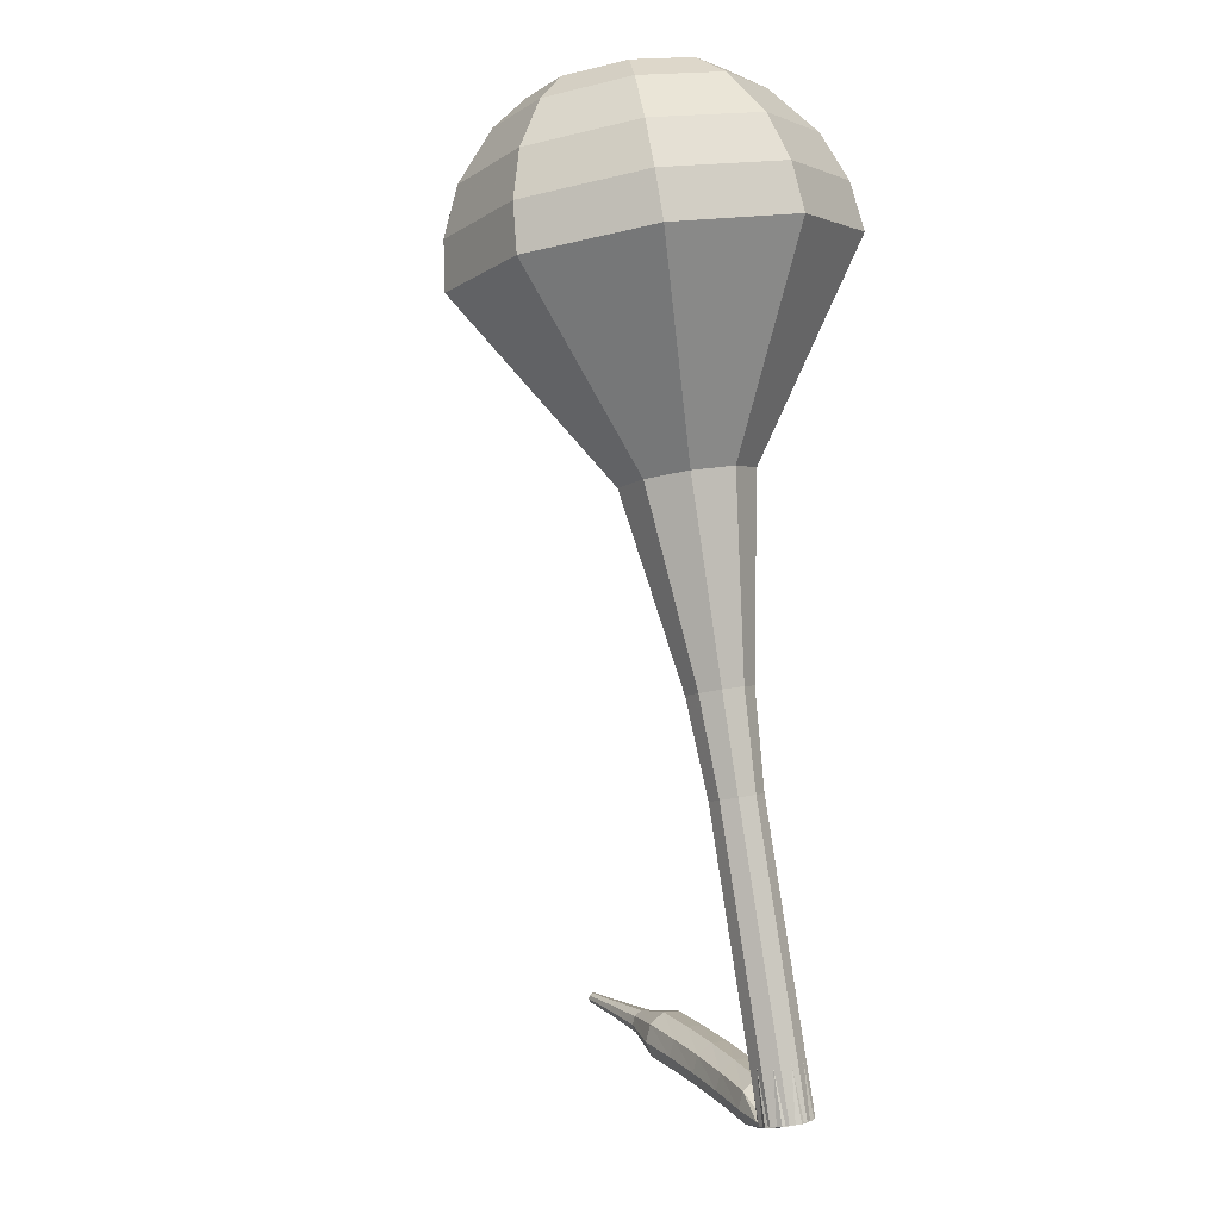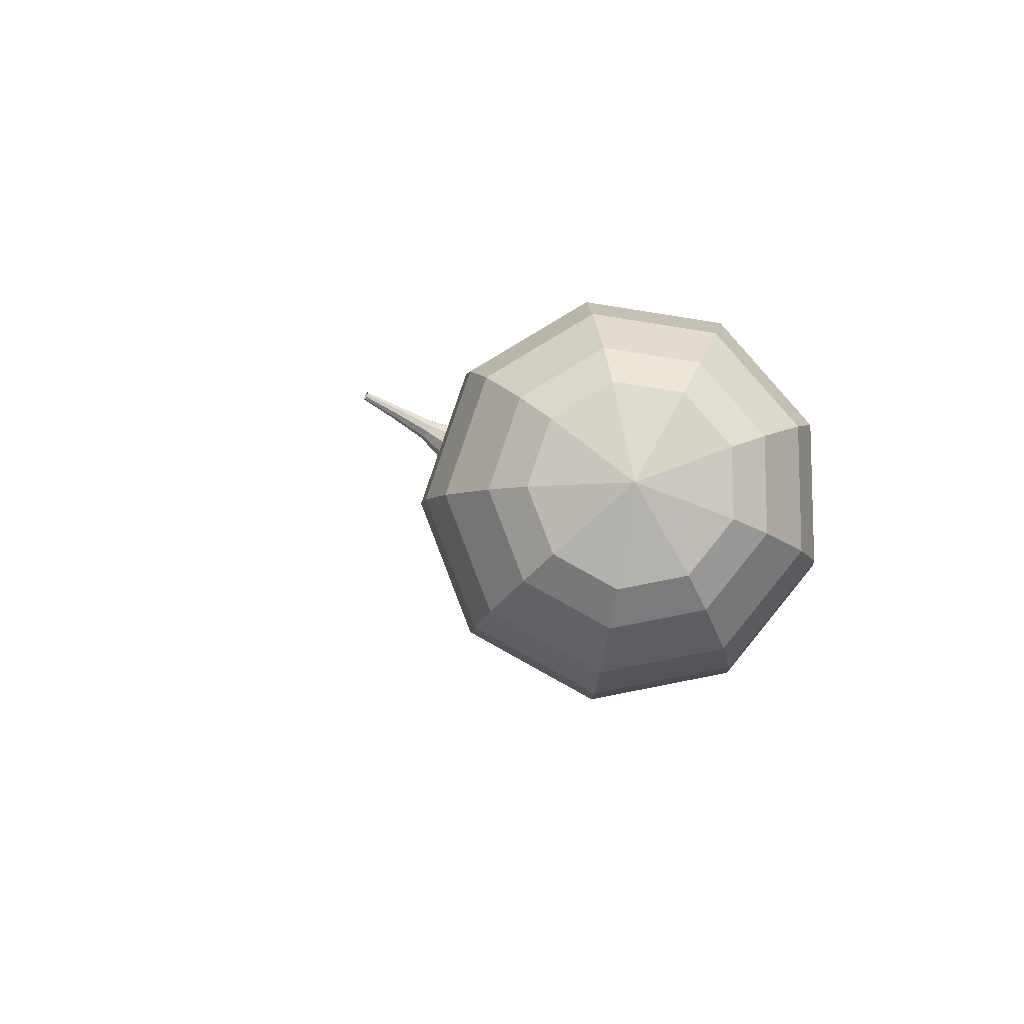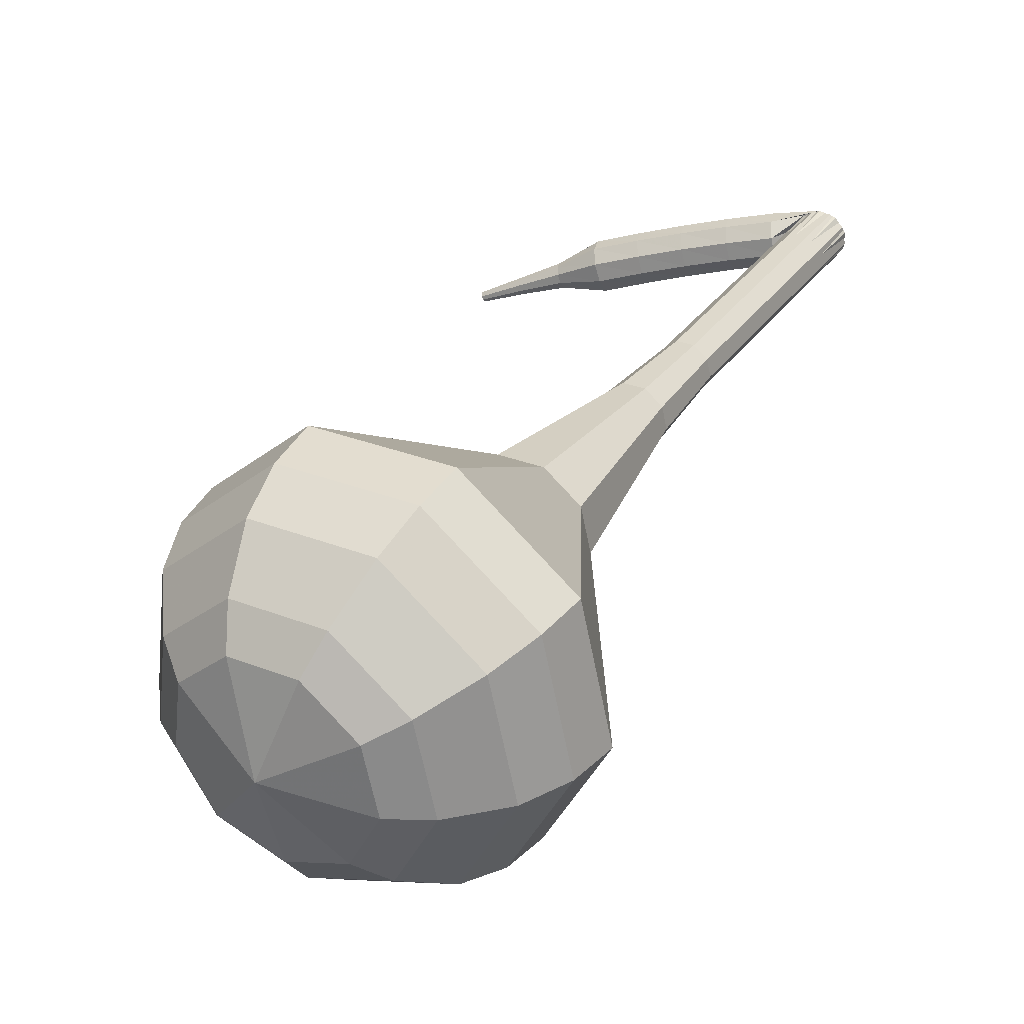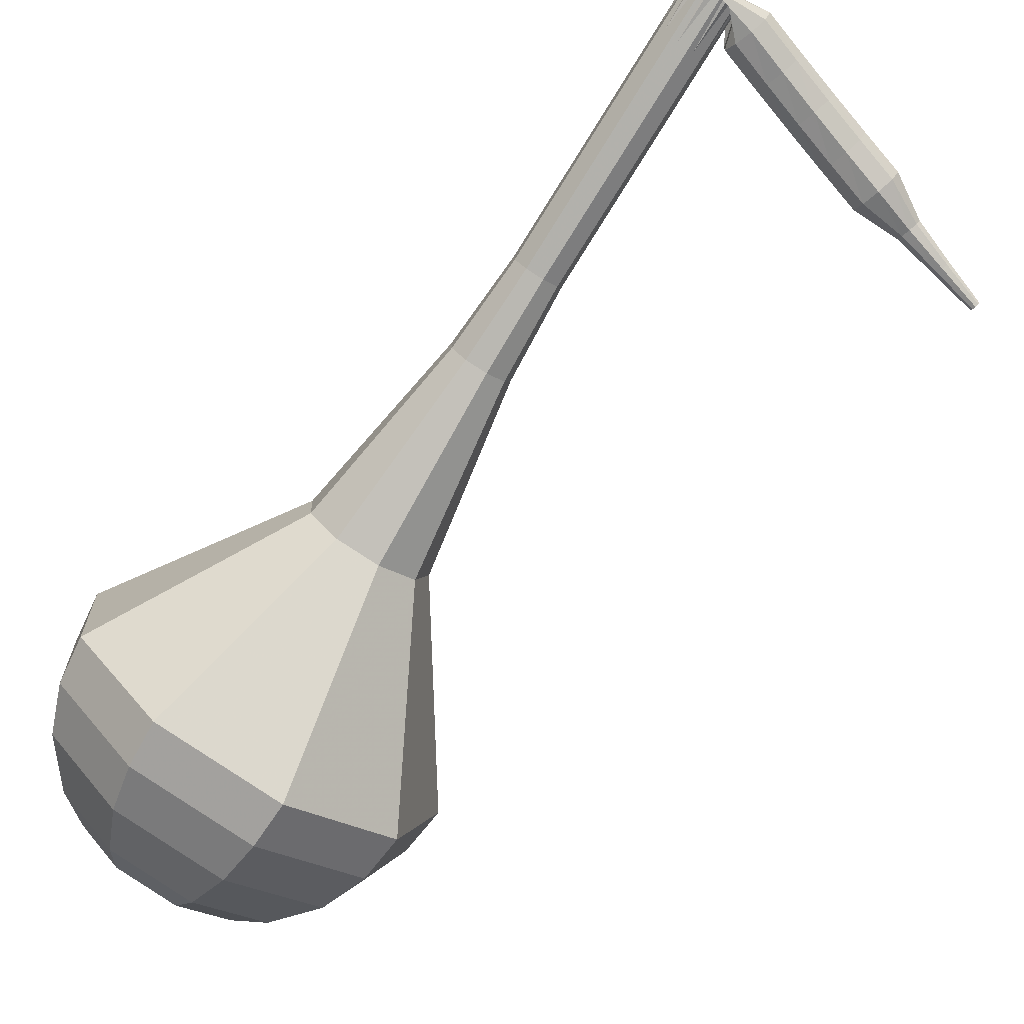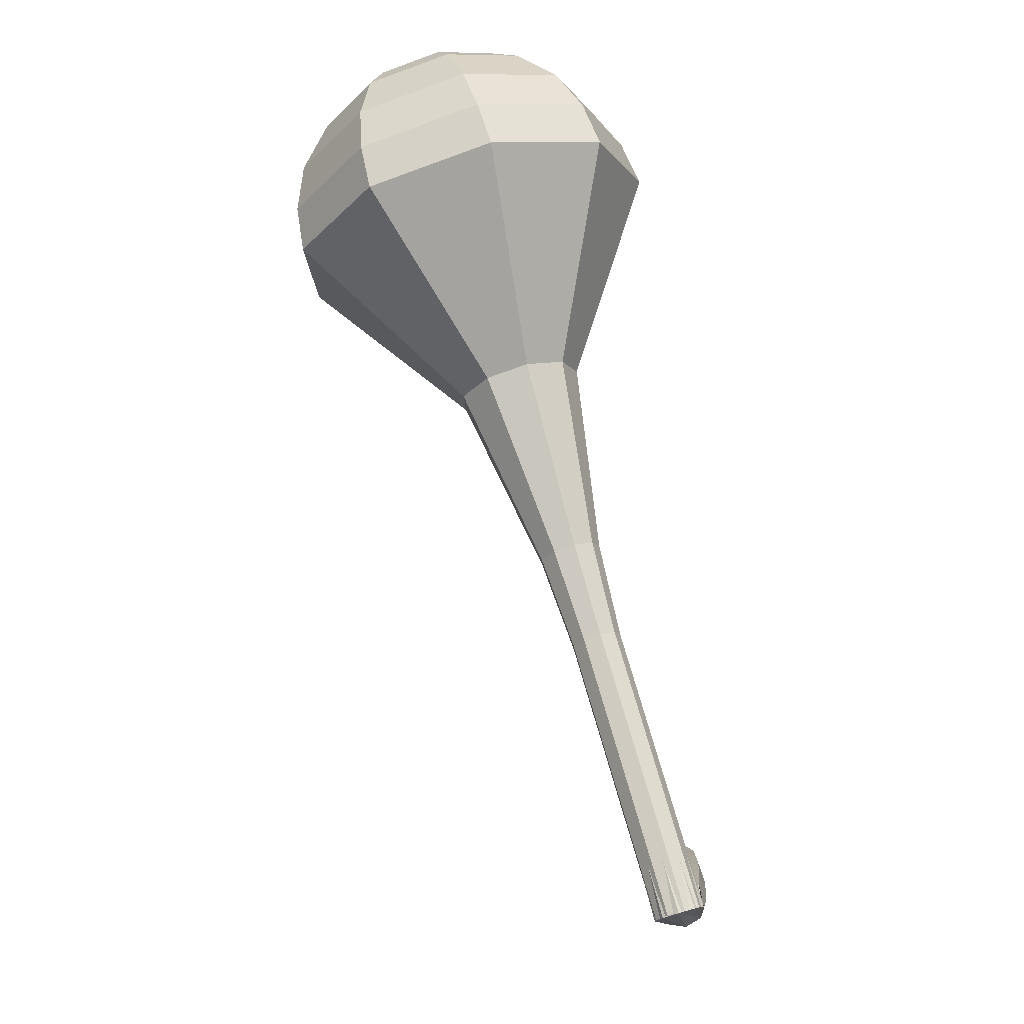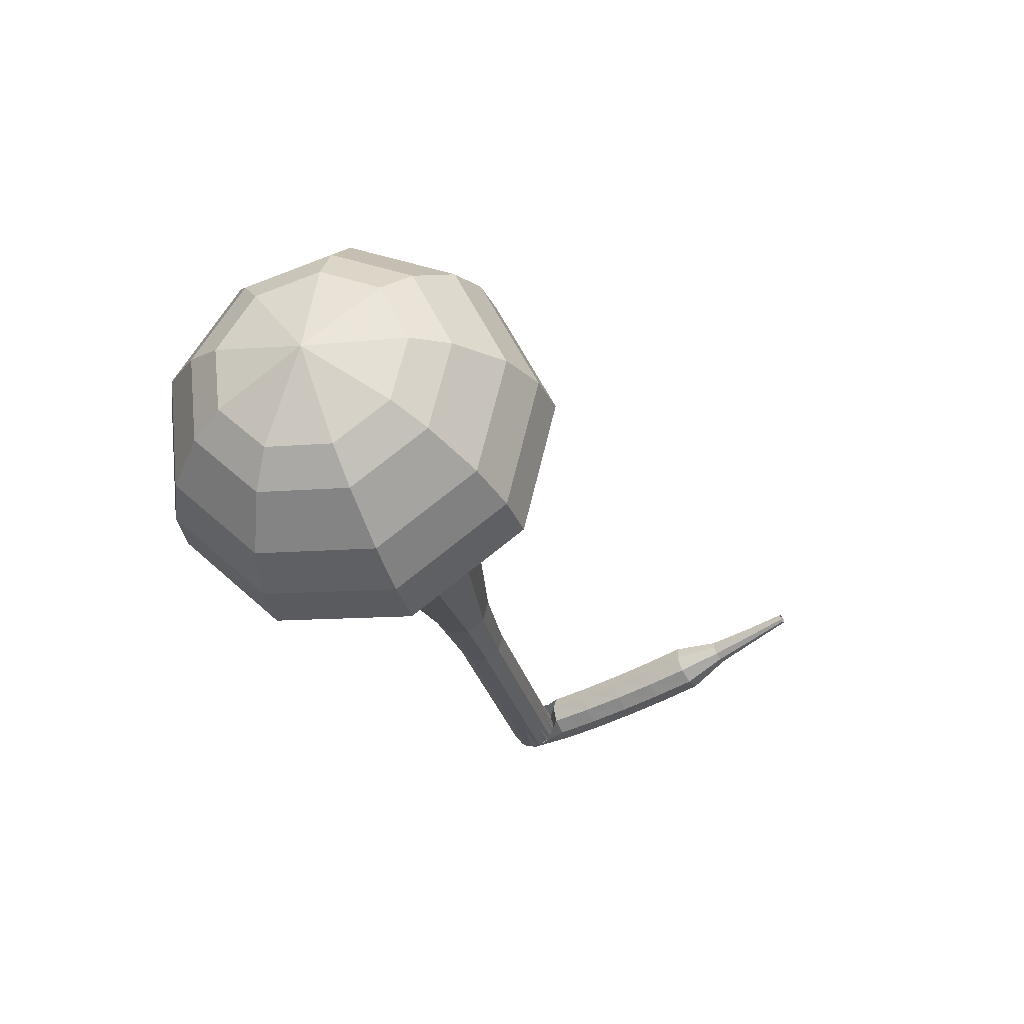
<metadata>
{"format":"obj","ext":"obj","renderer":"f3d","projection":"perspective","resolution":1024,"background":"white","views":[{"elev":-19.5,"azim":73.6,"up":"+Z"},{"elev":68.0,"azim":42.8,"up":"+Z"},{"elev":19.8,"azim":44.1,"up":"+Y"},{"elev":-61.5,"azim":159.7,"up":"+Y"},{"elev":-25.5,"azim":107.6,"up":"+Z"},{"elev":75.2,"azim":176.3,"up":"+Z"}]}
</metadata>
<code>
g tube1
v 155.6 137.3 127.9
v 158.6 135.9 126.9
v 161.8 136.8 126.4
v 163.8 139.5 126.5
v 163.7 142.8 127.3
v 161.4 145.2 128.4
v 158.1 145.4 129.2
v 155.3 143.5 129.3
v 154.3 140.3 128.8
v 155.6 137.3 127.9
v 156.8 138 128.7
v 158.9 137 128
v 161.3 137.7 127.7
v 162.8 139.7 127.8
v 162.7 142.1 128.4
v 161 143.8 129.1
v 158.6 144 129.7
v 156.6 142.6 129.8
v 155.8 140.2 129.5
v 156.8 138 128.7
v 159.6 140.4 129.6
v 159.6 140.4 129.6
v 159.6 140.4 129.6
v 159.6 140.4 129.6
v 159.6 140.4 129.6
v 159.6 140.4 129.6
v 159.6 140.4 129.6
v 159.6 140.4 129.6
v 159.6 140.4 129.6
v 159.6 140.4 129.6
v 152.3 149.4 93.92
v 152.6 148.8 93.7
v 152.5 148.1 93.59
v 152 147.7 93.63
v 151.3 147.7 93.8
v 150.8 148.1 94.03
v 150.7 148.7 94.2
v 151.1 149.3 94.24
v 151.7 149.6 94.13
v 152.3 149.4 93.92
v 150 149.3 94.79
v 149.7 149 94.23
v 149.6 148.4 93.93
v 149.8 147.7 94.03
v 150.2 147.4 94.49
v 150.5 147.4 95.08
v 150.7 147.9 95.54
v 150.6 148.6 95.64
v 150.3 149.1 95.35
v 150 149.3 94.79
v 148.4 149 95.64
v 148.2 148.7 95.08
v 148.2 148.1 94.78
v 148.4 147.4 94.88
v 148.7 147 95.34
v 149 147.1 95.94
v 149.2 147.6 96.4
v 149.1 148.3 96.51
v 148.8 148.8 96.21
v 148.4 149 95.64
v 146.9 148.6 96.47
v 146.7 148.3 95.9
v 146.7 147.7 95.6
v 146.9 147 95.7
v 147.2 146.7 96.17
v 147.5 146.8 96.77
v 147.7 147.2 97.24
v 147.5 147.9 97.34
v 147.2 148.4 97.04
v 146.9 148.6 96.47
v 145.4 148.2 97.27
v 145.1 147.9 96.7
v 145.2 147.3 96.39
v 145.4 146.6 96.5
v 145.8 146.3 96.97
v 146 146.4 97.58
v 146.2 146.8 98.05
v 146 147.5 98.15
v 145.7 148 97.85
v 145.4 148.2 97.27
v 143.8 147.7 98.05
v 143.6 147.4 97.47
v 143.7 146.8 97.17
v 143.9 146.2 97.27
v 144.3 145.8 97.74
v 144.6 145.9 98.36
v 144.6 146.4 98.83
v 144.5 147.1 98.94
v 144.2 147.6 98.63
v 143.8 147.7 98.05
v 142.5 146.7 98.8
v 142.4 146.6 98.51
v 142.4 146.3 98.35
v 142.5 145.9 98.41
v 142.7 145.8 98.65
v 142.9 145.8 98.96
v 142.9 146.1 99.2
v 142.8 146.4 99.25
v 142.6 146.7 99.09
v 142.5 146.7 98.8
v 141 146 99.52
v 141 145.9 99.32
v 141 145.7 99.22
v 141.1 145.5 99.25
v 141.2 145.4 99.41
v 141.3 145.4 99.62
v 141.3 145.6 99.78
v 141.2 145.8 99.82
v 141.1 146 99.71
v 141 146 99.52
v 139.6 145.3 100.2
v 139.5 145.2 100.1
v 139.6 145.1 100
v 139.6 145 100.1
v 139.7 144.9 100.2
v 139.7 144.9 100.3
v 139.7 145 100.4
v 139.7 145.2 100.4
v 139.6 145.3 100.3
v 139.6 145.3 100.2
f 1 2 12
f 12 11 1
f 2 3 13
f 13 12 2
f 3 4 14
f 14 13 3
f 4 5 15
f 15 14 4
f 5 6 16
f 16 15 5
f 6 7 17
f 17 16 6
f 7 8 18
f 18 17 7
f 8 9 19
f 19 18 8
f 9 10 20
f 20 19 9
f 11 12 22
f 22 21 11
f 12 13 23
f 23 22 12
f 13 14 24
f 24 23 13
f 14 15 25
f 25 24 14
f 15 16 26
f 26 25 15
f 16 17 27
f 27 26 16
f 17 18 28
f 28 27 17
f 18 19 29
f 29 28 18
f 19 20 30
f 30 29 19
f 21 22 32
f 32 31 21
f 22 23 33
f 33 32 22
f 23 24 34
f 34 33 23
f 24 25 35
f 35 34 24
f 25 26 36
f 36 35 25
f 26 27 37
f 37 36 26
f 27 28 38
f 38 37 27
f 28 29 39
f 39 38 28
f 29 30 40
f 40 39 29
f 31 32 42
f 42 41 31
f 32 33 43
f 43 42 32
f 33 34 44
f 44 43 33
f 34 35 45
f 45 44 34
f 35 36 46
f 46 45 35
f 36 37 47
f 47 46 36
f 37 38 48
f 48 47 37
f 38 39 49
f 49 48 38
f 39 40 50
f 50 49 39
f 41 42 52
f 52 51 41
f 42 43 53
f 53 52 42
f 43 44 54
f 54 53 43
f 44 45 55
f 55 54 44
f 45 46 56
f 56 55 45
f 46 47 57
f 57 56 46
f 47 48 58
f 58 57 47
f 48 49 59
f 59 58 48
f 49 50 60
f 60 59 49
f 51 52 62
f 62 61 51
f 52 53 63
f 63 62 52
f 53 54 64
f 64 63 53
f 54 55 65
f 65 64 54
f 55 56 66
f 66 65 55
f 56 57 67
f 67 66 56
f 57 58 68
f 68 67 57
f 58 59 69
f 69 68 58
f 59 60 70
f 70 69 59
f 61 62 72
f 72 71 61
f 62 63 73
f 73 72 62
f 63 64 74
f 74 73 63
f 64 65 75
f 75 74 64
f 65 66 76
f 76 75 65
f 66 67 77
f 77 76 66
f 67 68 78
f 78 77 67
f 68 69 79
f 79 78 68
f 69 70 80
f 80 79 69
f 71 72 82
f 82 81 71
f 72 73 83
f 83 82 72
f 73 74 84
f 84 83 73
f 74 75 85
f 85 84 74
f 75 76 86
f 86 85 75
f 76 77 87
f 87 86 76
f 77 78 88
f 88 87 77
f 78 79 89
f 89 88 78
f 79 80 90
f 90 89 79
f 81 82 92
f 92 91 81
f 82 83 93
f 93 92 82
f 83 84 94
f 94 93 83
f 84 85 95
f 95 94 84
f 85 86 96
f 96 95 85
f 86 87 97
f 97 96 86
f 87 88 98
f 98 97 87
f 88 89 99
f 99 98 88
f 89 90 100
f 100 99 89
f 91 92 102
f 102 101 91
f 92 93 103
f 103 102 92
f 93 94 104
f 104 103 93
f 94 95 105
f 105 104 94
f 95 96 106
f 106 105 95
f 96 97 107
f 107 106 96
f 97 98 108
f 108 107 97
f 98 99 109
f 109 108 98
f 99 100 110
f 110 109 99
f 101 102 112
f 112 111 101
f 102 103 113
f 113 112 102
f 103 104 114
f 114 113 103
f 104 105 115
f 115 114 104
f 105 106 116
f 116 115 105
f 106 107 117
f 117 116 106
f 107 108 118
f 118 117 107
f 108 109 119
f 119 118 108
f 109 110 120
f 120 119 109
v 150.9 147.9 93.92
v 151.5 147.6 93.72
v 152.2 147.8 93.62
v 152.6 148.3 93.65
v 152.6 149 93.81
v 152.1 149.5 94.02
v 151.4 149.5 94.18
v 150.9 149.2 94.22
v 150.7 148.5 94.11
v 150.9 147.9 93.92
v 151.7 147.1 97.49
v 152.3 146.8 97.29
v 153 147 97.19
v 153.4 147.5 97.22
v 153.4 148.2 97.38
v 152.9 148.7 97.59
v 152.2 148.7 97.75
v 151.7 148.3 97.79
v 151.5 147.7 97.68
v 151.7 147.1 97.49
v 152.5 146.3 101.1
v 153.1 146 100.9
v 153.8 146.2 100.8
v 154.2 146.7 100.8
v 154.1 147.4 101
v 153.7 147.8 101.2
v 153 147.9 101.3
v 152.5 147.5 101.4
v 152.3 146.9 101.3
v 152.5 146.3 101.1
v 153.3 145.4 104.6
v 153.9 145.2 104.4
v 154.6 145.3 104.3
v 155 145.9 104.4
v 154.9 146.5 104.5
v 154.5 147 104.7
v 153.8 147.1 104.9
v 153.3 146.7 104.9
v 153.1 146 104.8
v 153.3 145.4 104.6
v 153.9 144.4 108.2
v 154.7 144.1 108
v 155.5 144.3 107.8
v 156 145 107.9
v 156 145.8 108.1
v 155.4 146.4 108.3
v 154.6 146.5 108.5
v 153.9 146 108.6
v 153.6 145.2 108.5
v 153.9 144.4 108.2
v 154.6 141.9 115.4
v 156.1 141.2 114.9
v 157.7 141.7 114.6
v 158.7 143 114.7
v 158.7 144.7 115.1
v 157.5 145.9 115.6
v 155.9 146 116
v 154.5 145 116.1
v 154 143.4 115.8
v 154.6 141.9 115.4
v 152.6 136.8 122.5
v 157 134.7 121
v 161.9 136 120.2
v 165 140.1 120.5
v 164.8 145.1 121.7
v 161.4 148.6 123.3
v 156.4 149.1 124.5
v 152.2 146.2 124.8
v 150.7 141.3 124
v 152.6 136.8 122.5
v 153.2 136.6 124.3
v 157.5 134.5 122.9
v 162.2 135.8 122.1
v 165.2 139.8 122.4
v 165 144.6 123.5
v 161.7 148 125
v 156.9 148.4 126.2
v 152.8 145.6 126.5
v 151.3 140.9 125.7
v 153.2 136.6 124.3
v 154.1 136.7 126.1
v 158 134.9 124.8
v 162.2 136 124.1
v 164.8 139.6 124.4
v 164.7 143.9 125.4
v 161.7 146.9 126.7
v 157.4 147.3 127.8
v 153.8 144.8 128
v 152.5 140.6 127.3
v 154.1 136.7 126.1
v 155.6 137.3 127.9
v 158.6 135.9 126.9
v 161.8 136.8 126.4
v 163.8 139.5 126.5
v 163.7 142.8 127.3
v 161.4 145.2 128.4
v 158.1 145.4 129.2
v 155.3 143.5 129.3
v 154.3 140.3 128.8
v 155.6 137.3 127.9
v 156.8 138 128.7
v 158.9 137 128
v 161.3 137.7 127.7
v 162.8 139.7 127.8
v 162.7 142.1 128.4
v 161 143.8 129.1
v 158.6 144 129.7
v 156.6 142.6 129.8
v 155.8 140.2 129.5
v 156.8 138 128.7
v 159.6 140.4 129.6
v 159.6 140.4 129.6
v 159.6 140.4 129.6
v 159.6 140.4 129.6
v 159.6 140.4 129.6
v 159.6 140.4 129.6
v 159.6 140.4 129.6
v 159.6 140.4 129.6
v 159.6 140.4 129.6
v 159.6 140.4 129.6
f 121 122 132
f 132 131 121
f 122 123 133
f 133 132 122
f 123 124 134
f 134 133 123
f 124 125 135
f 135 134 124
f 125 126 136
f 136 135 125
f 126 127 137
f 137 136 126
f 127 128 138
f 138 137 127
f 128 129 139
f 139 138 128
f 129 130 140
f 140 139 129
f 131 132 142
f 142 141 131
f 132 133 143
f 143 142 132
f 133 134 144
f 144 143 133
f 134 135 145
f 145 144 134
f 135 136 146
f 146 145 135
f 136 137 147
f 147 146 136
f 137 138 148
f 148 147 137
f 138 139 149
f 149 148 138
f 139 140 150
f 150 149 139
f 141 142 152
f 152 151 141
f 142 143 153
f 153 152 142
f 143 144 154
f 154 153 143
f 144 145 155
f 155 154 144
f 145 146 156
f 156 155 145
f 146 147 157
f 157 156 146
f 147 148 158
f 158 157 147
f 148 149 159
f 159 158 148
f 149 150 160
f 160 159 149
f 151 152 162
f 162 161 151
f 152 153 163
f 163 162 152
f 153 154 164
f 164 163 153
f 154 155 165
f 165 164 154
f 155 156 166
f 166 165 155
f 156 157 167
f 167 166 156
f 157 158 168
f 168 167 157
f 158 159 169
f 169 168 158
f 159 160 170
f 170 169 159
f 161 162 172
f 172 171 161
f 162 163 173
f 173 172 162
f 163 164 174
f 174 173 163
f 164 165 175
f 175 174 164
f 165 166 176
f 176 175 165
f 166 167 177
f 177 176 166
f 167 168 178
f 178 177 167
f 168 169 179
f 179 178 168
f 169 170 180
f 180 179 169
f 171 172 182
f 182 181 171
f 172 173 183
f 183 182 172
f 173 174 184
f 184 183 173
f 174 175 185
f 185 184 174
f 175 176 186
f 186 185 175
f 176 177 187
f 187 186 176
f 177 178 188
f 188 187 177
f 178 179 189
f 189 188 178
f 179 180 190
f 190 189 179
f 181 182 192
f 192 191 181
f 182 183 193
f 193 192 182
f 183 184 194
f 194 193 183
f 184 185 195
f 195 194 184
f 185 186 196
f 196 195 185
f 186 187 197
f 197 196 186
f 187 188 198
f 198 197 187
f 188 189 199
f 199 198 188
f 189 190 200
f 200 199 189
f 191 192 202
f 202 201 191
f 192 193 203
f 203 202 192
f 193 194 204
f 204 203 193
f 194 195 205
f 205 204 194
f 195 196 206
f 206 205 195
f 196 197 207
f 207 206 196
f 197 198 208
f 208 207 197
f 198 199 209
f 209 208 198
f 199 200 210
f 210 209 199
f 201 202 212
f 212 211 201
f 202 203 213
f 213 212 202
f 203 204 214
f 214 213 203
f 204 205 215
f 215 214 204
f 205 206 216
f 216 215 205
f 206 207 217
f 217 216 206
f 207 208 218
f 218 217 207
f 208 209 219
f 219 218 208
f 209 210 220
f 220 219 209
f 211 212 222
f 222 221 211
f 212 213 223
f 223 222 212
f 213 214 224
f 224 223 213
f 214 215 225
f 225 224 214
f 215 216 226
f 226 225 215
f 216 217 227
f 227 226 216
f 217 218 228
f 228 227 217
f 218 219 229
f 229 228 218
f 219 220 230
f 230 229 219
f 221 222 232
f 232 231 221
f 222 223 233
f 233 232 222
f 223 224 234
f 234 233 223
f 224 225 235
f 235 234 224
f 225 226 236
f 236 235 225
f 226 227 237
f 237 236 226
f 227 228 238
f 238 237 227
f 228 229 239
f 239 238 228
f 229 230 240
f 240 239 229
g

</code>
